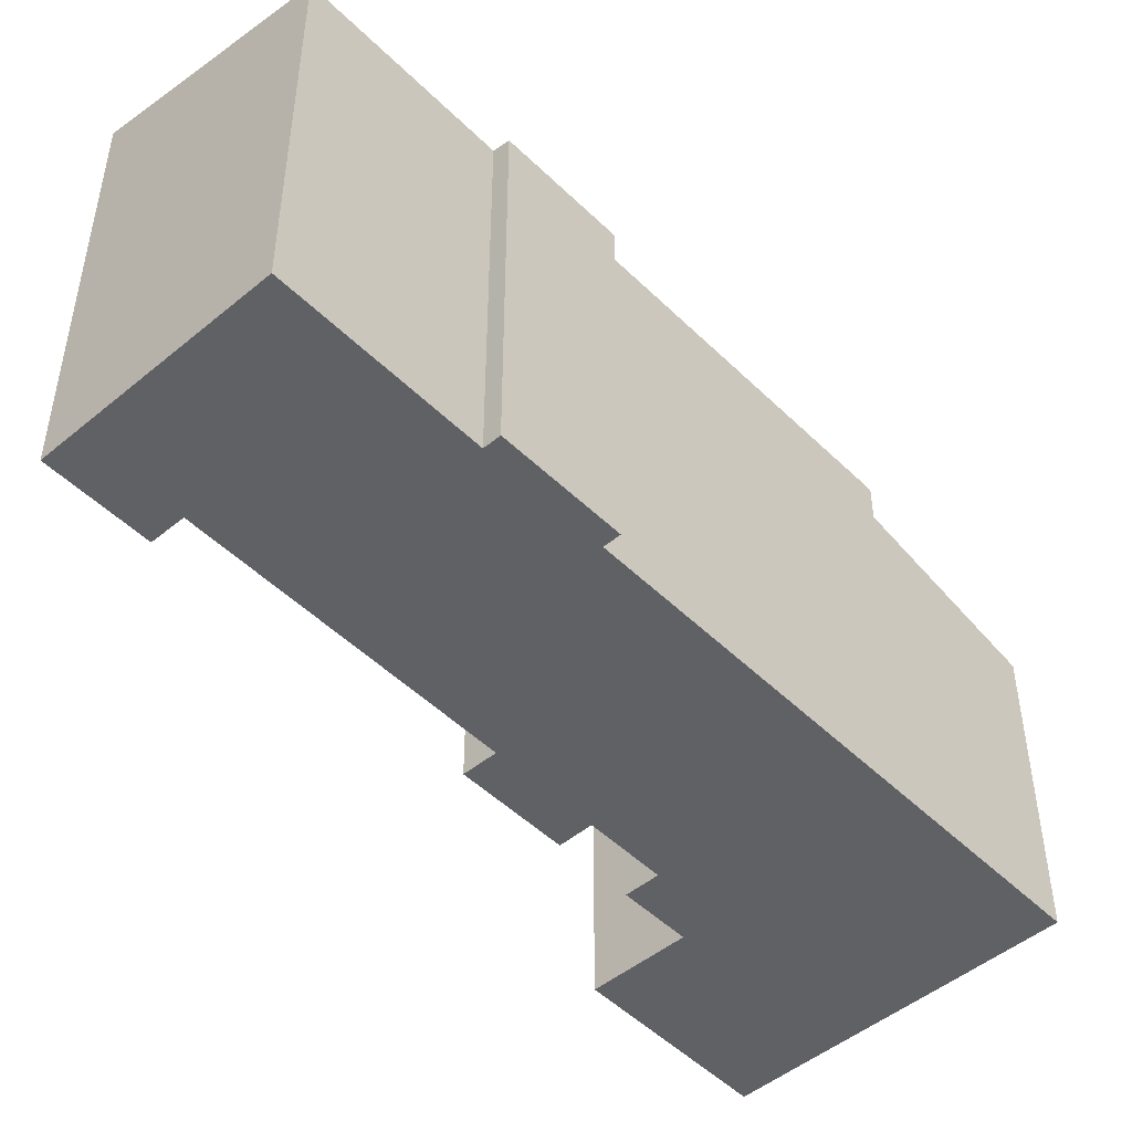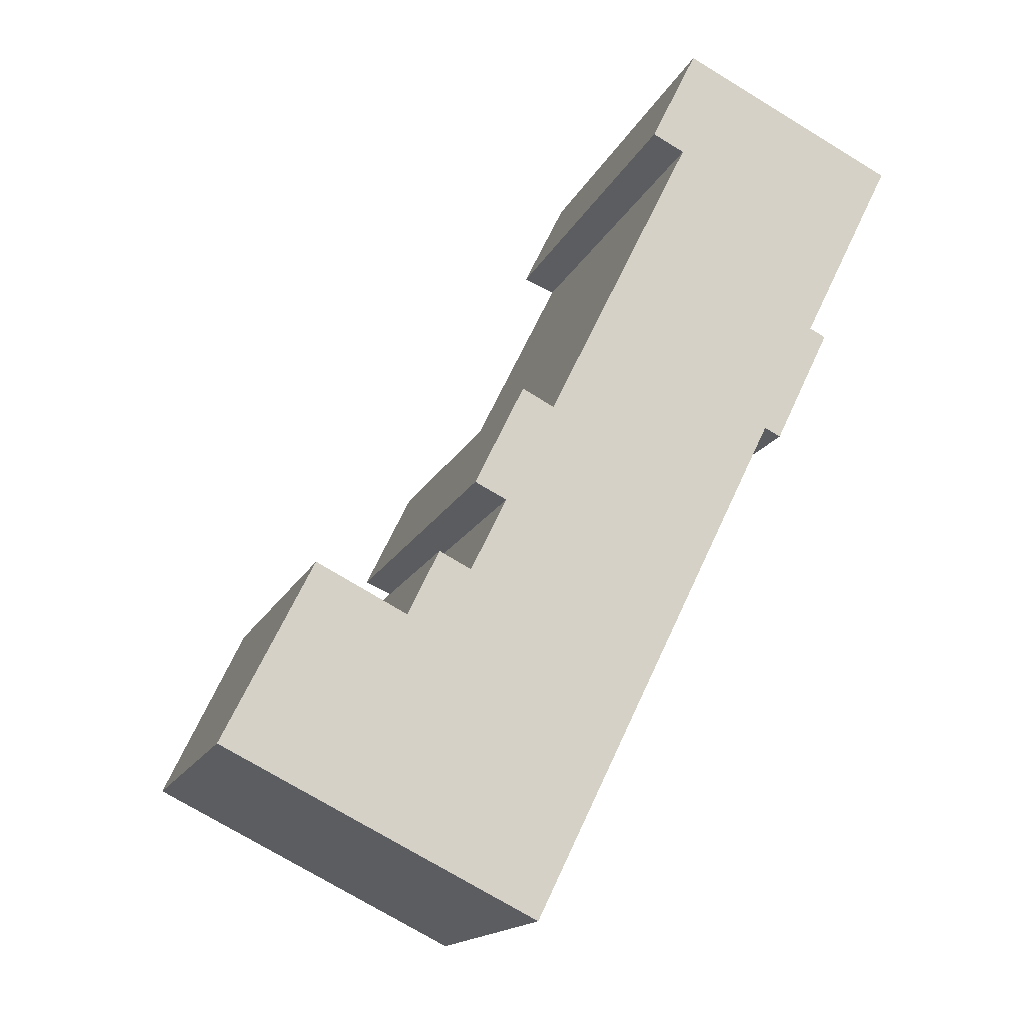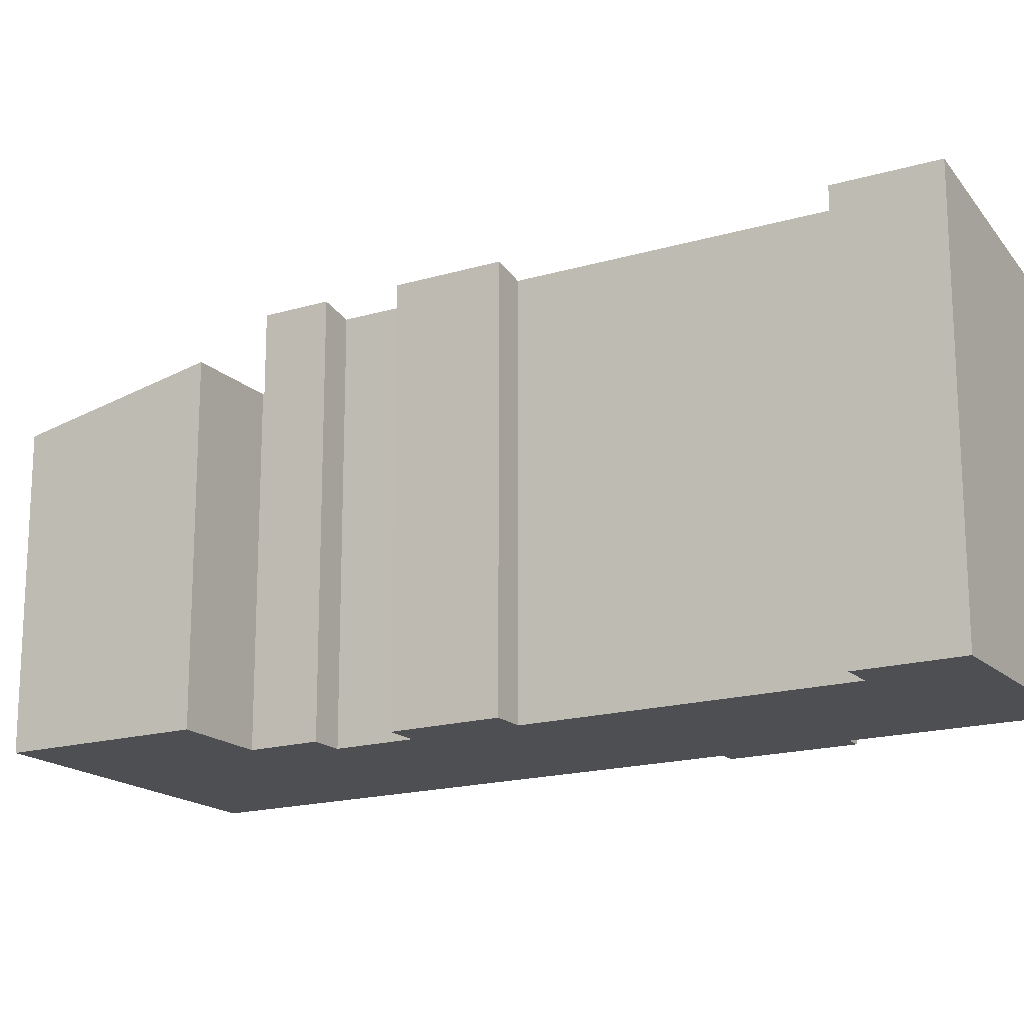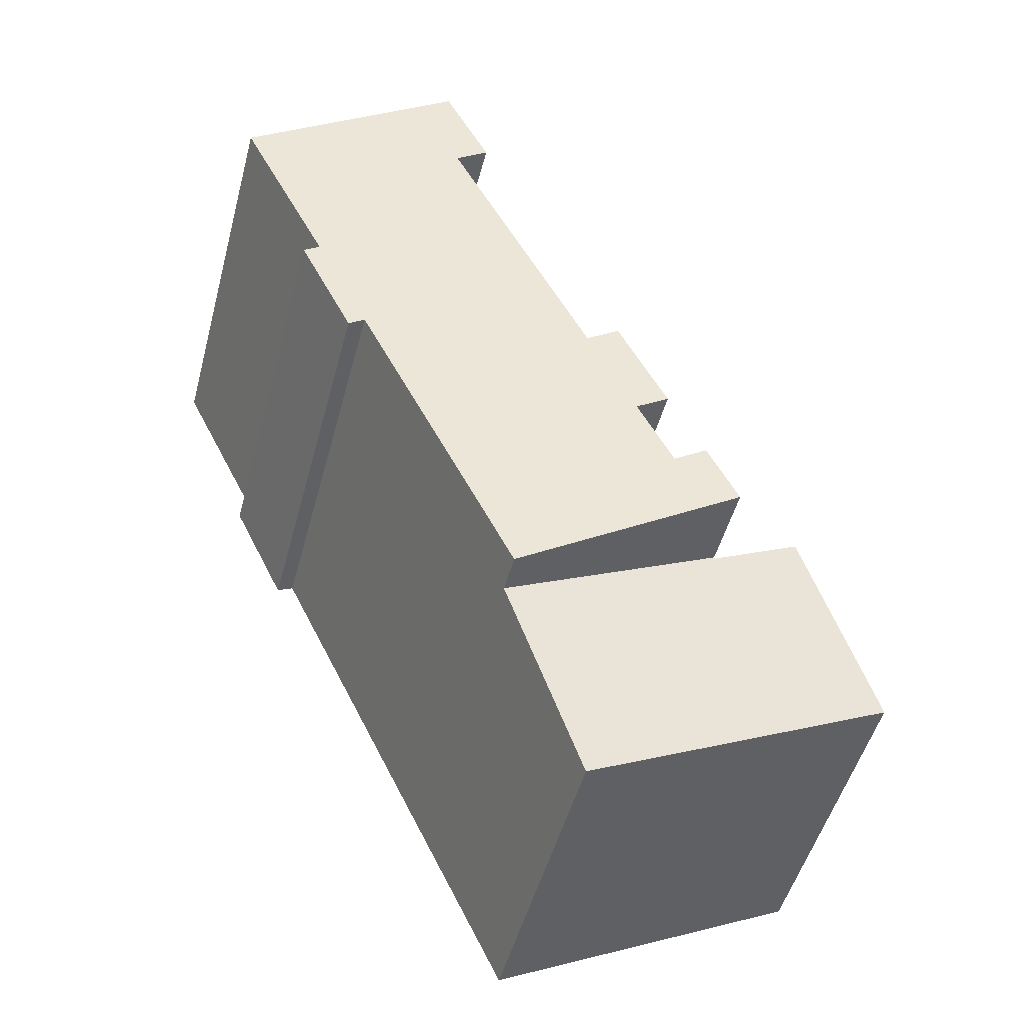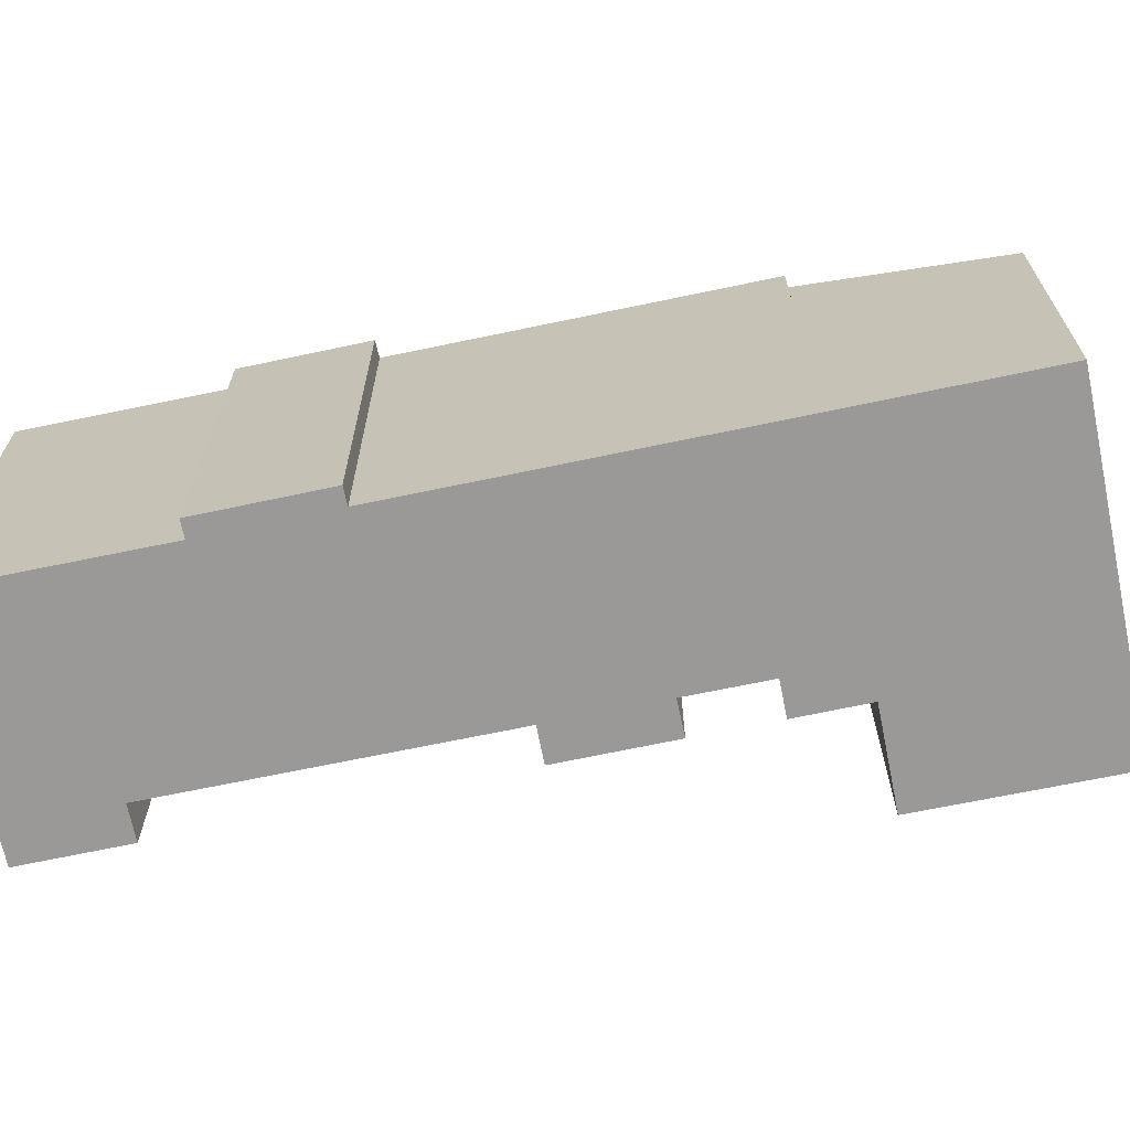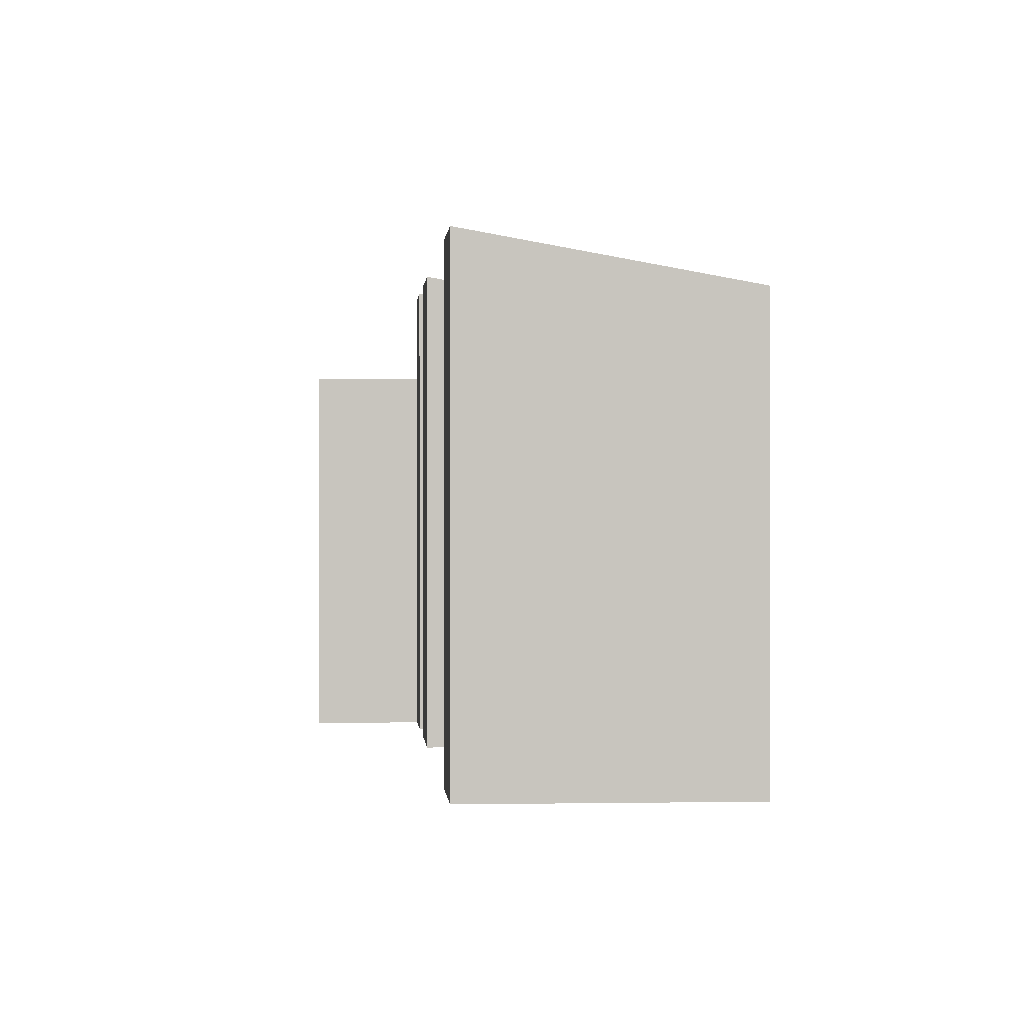
<metadata>
{"format":"obj","ext":"obj","renderer":"f3d","projection":"perspective","resolution":1024,"background":"white","views":[{"elev":-48.8,"azim":68.8,"up":"+Y"},{"elev":-15.6,"azim":-17.8,"up":"+Z"},{"elev":-17.6,"azim":-33.7,"up":"+Y"},{"elev":-49.7,"azim":165.2,"up":"+Z"},{"elev":-69.0,"azim":127.9,"up":"+Y"},{"elev":0.3,"azim":21.9,"up":"+Y"}]}
</metadata>
<code>
v  3.73 14.93 7.545
v  0.036 13.27 -0.018
v  0 13.27 8.124e-16
v  3.752 13.27 -1.847
v  13.08 13.27 -6.44
v  7.439 14.93 5.7
v  7.54 14.93 5.65
v  16.79 14.94 1.168
v  7.569 14.94 5.71
v  7.54 -3.46e-16 5.65
v  7.439 -3.49e-16 5.7
v  3.73 -4.62e-16 7.545
v  7.569 -3.496e-16 5.71
v  16.79 -7.152e-17 1.168
v  0 0 0
v  13.08 3.943e-16 -6.44
v  3.752 1.131e-16 -1.847
v  0.036 1.102e-18 -0.018
v  8.87 18.4 8.4
v  10.22 18.13 7.73
v  7.569 18.4 5.71
v  12.48 18.4 15.78
v  11.74 18.13 10.83
v  10.39 18.4 11.48
v  13.83 18.13 15.1
v  23.61 16.56 15.13
v  16.79 16.56 1.168
v  20.02 18.13 27.74
v  24.29 16.43 14.8
v  25.97 16.57 20.01
v  29.88 16.56 27.95
v  18.66 18.4 28.41
v  20.64 18.4 32.47
v  26.65 16.43 19.68
v  13.83 -9.246e-16 15.1
v  20.02 -1.699e-15 27.74
v  18.66 -1.74e-15 28.41
v  20.64 -1.988e-15 32.47
v  8.87 -5.144e-16 8.4
v  10.22 -4.733e-16 7.73
v  11.74 -6.631e-16 10.83
v  12.48 -9.662e-16 15.78
v  10.39 -7.029e-16 11.48
v  23.61 -9.264e-16 15.13
v  24.29 -9.062e-16 14.8
v  29.88 -1.711e-15 27.95
v  25.97 -1.225e-15 20.01
v  26.65 -1.205e-15 19.68
g defaultobject
f 1 2 3
f 2 1 4
f 4 1 5
f 5 1 6
f 5 6 7
f 5 7 8
f 8 7 9
f 6 10 7
f 10 6 1
f 10 1 11
f 11 1 12
f 13 8 9
f 8 13 14
f 7 13 9
f 13 7 10
f 3 12 1
f 12 3 15
f 14 5 8
f 5 14 16
f 16 4 5
f 4 16 2
f 2 16 17
f 2 17 3
f 3 17 18
f 3 18 15
f 13 16 14
f 16 13 10
f 16 10 11
f 16 11 12
f 16 12 17
f 17 12 15
f 17 15 18
f 19 20 21
f 22 23 24
f 23 22 25
f 21 26 27
f 26 21 20
f 26 20 23
f 26 23 25
f 26 25 28
f 26 28 29
f 29 28 30
f 30 28 31
f 31 28 32
f 31 32 33
f 34 29 30
f 35 28 25
f 28 35 36
f 37 33 32
f 33 37 38
f 21 39 19
f 39 21 13
f 40 23 20
f 23 40 41
f 24 42 22
f 42 24 43
f 28 37 32
f 37 28 36
f 29 44 26
f 44 29 45
f 27 13 21
f 13 27 14
f 23 43 24
f 43 23 41
f 38 31 33
f 31 38 46
f 47 34 30
f 34 47 48
f 39 20 19
f 20 39 40
f 42 25 22
f 25 42 35
f 31 47 30
f 47 31 46
f 48 29 34
f 29 48 45
f 44 27 26
f 27 44 14
f 48 47 45
f 44 13 14
f 13 44 40
f 40 44 41
f 41 44 35
f 35 44 36
f 36 44 45
f 36 45 47
f 36 47 46
f 36 46 37
f 37 46 38
f 41 42 43
f 42 41 35
f 39 13 40

</code>
